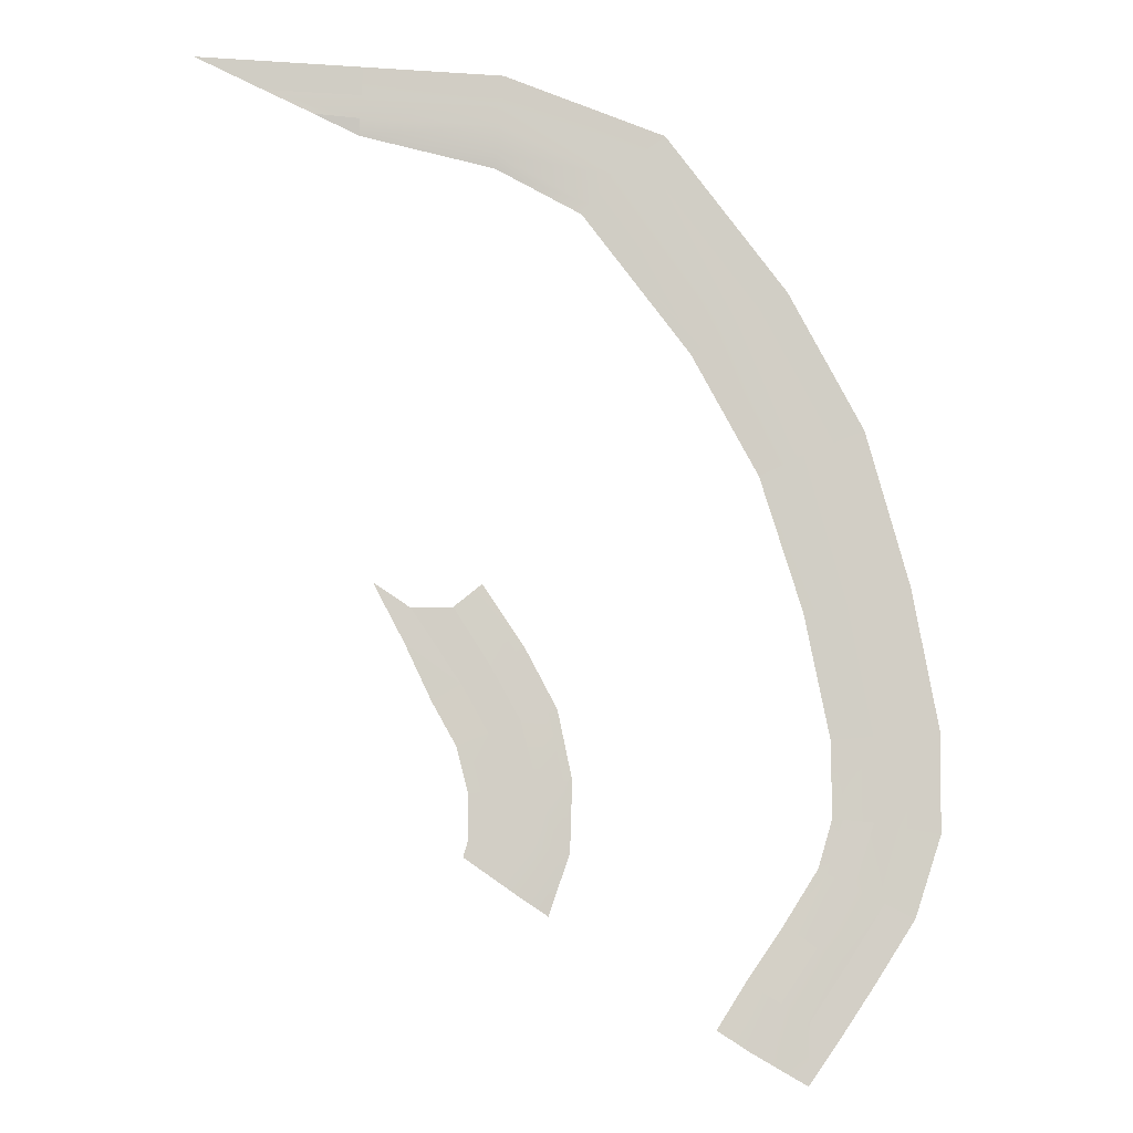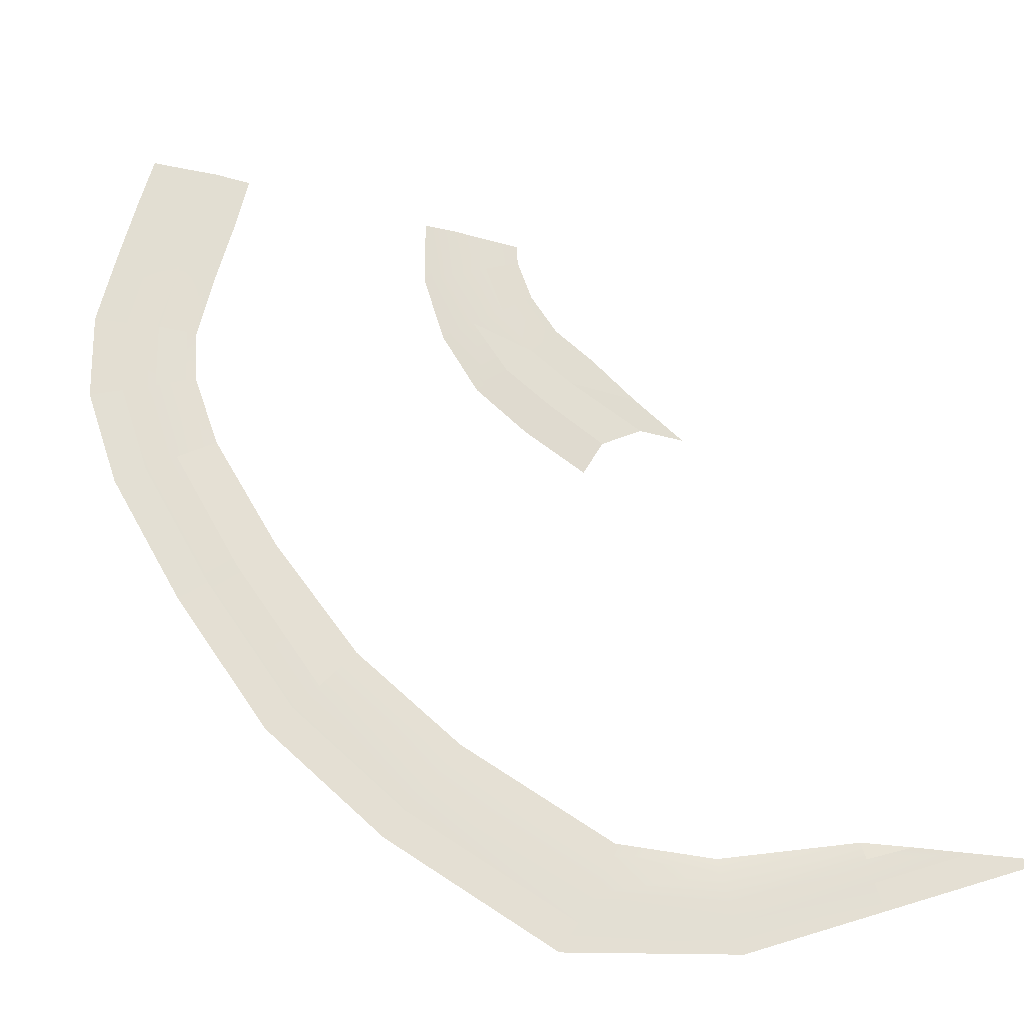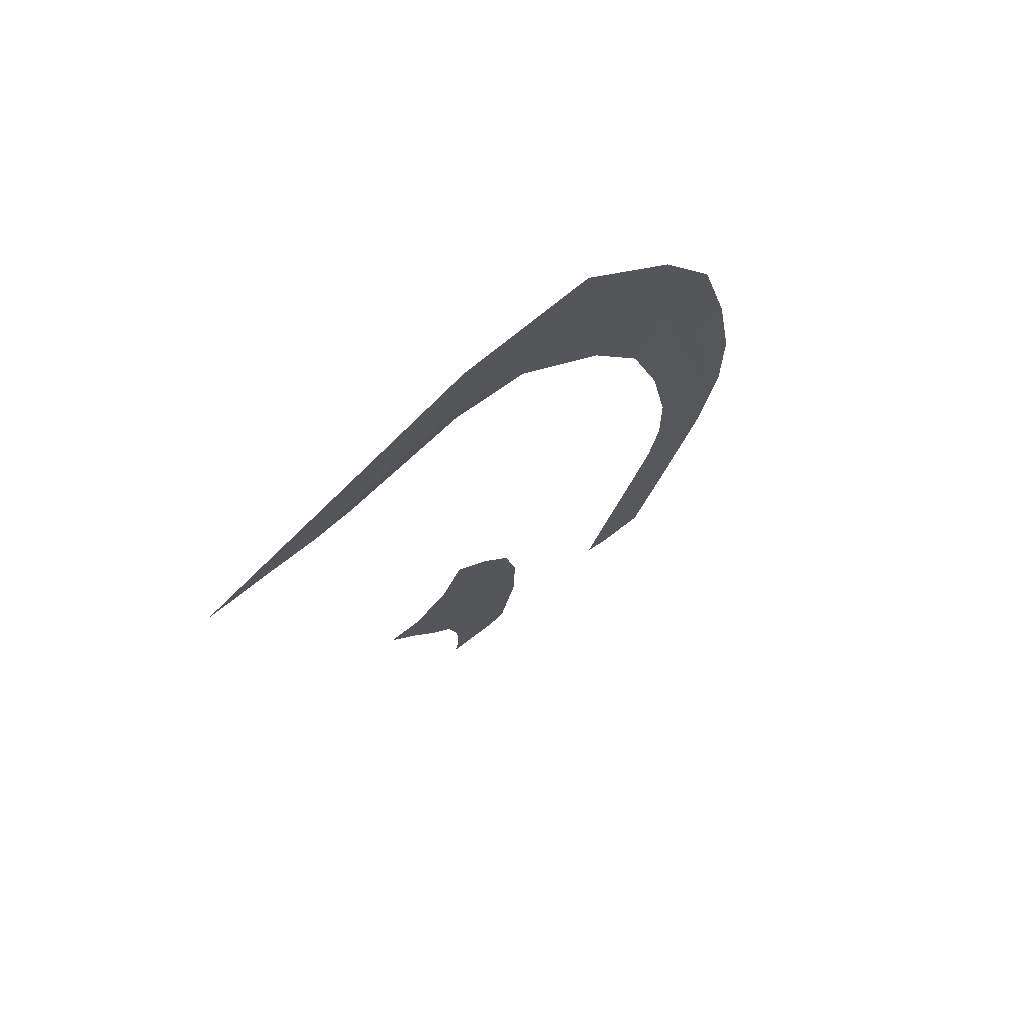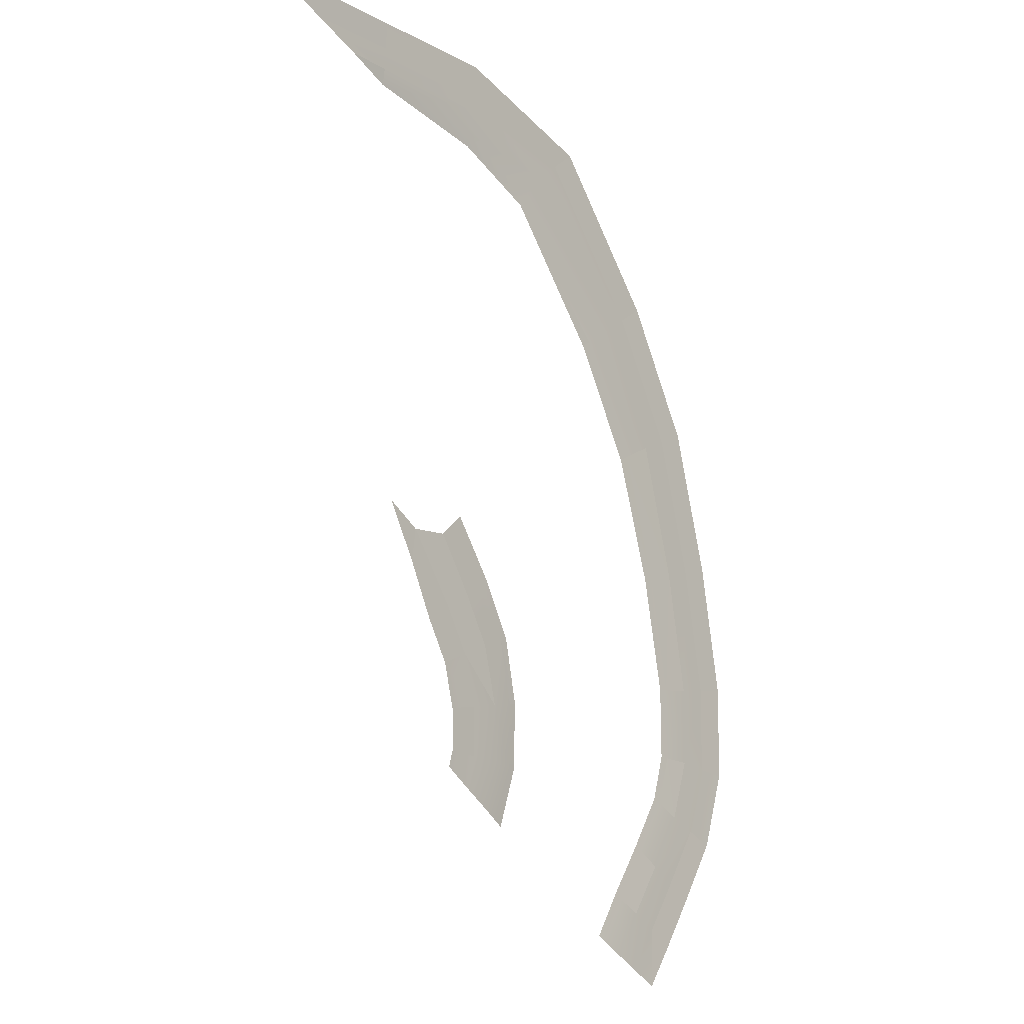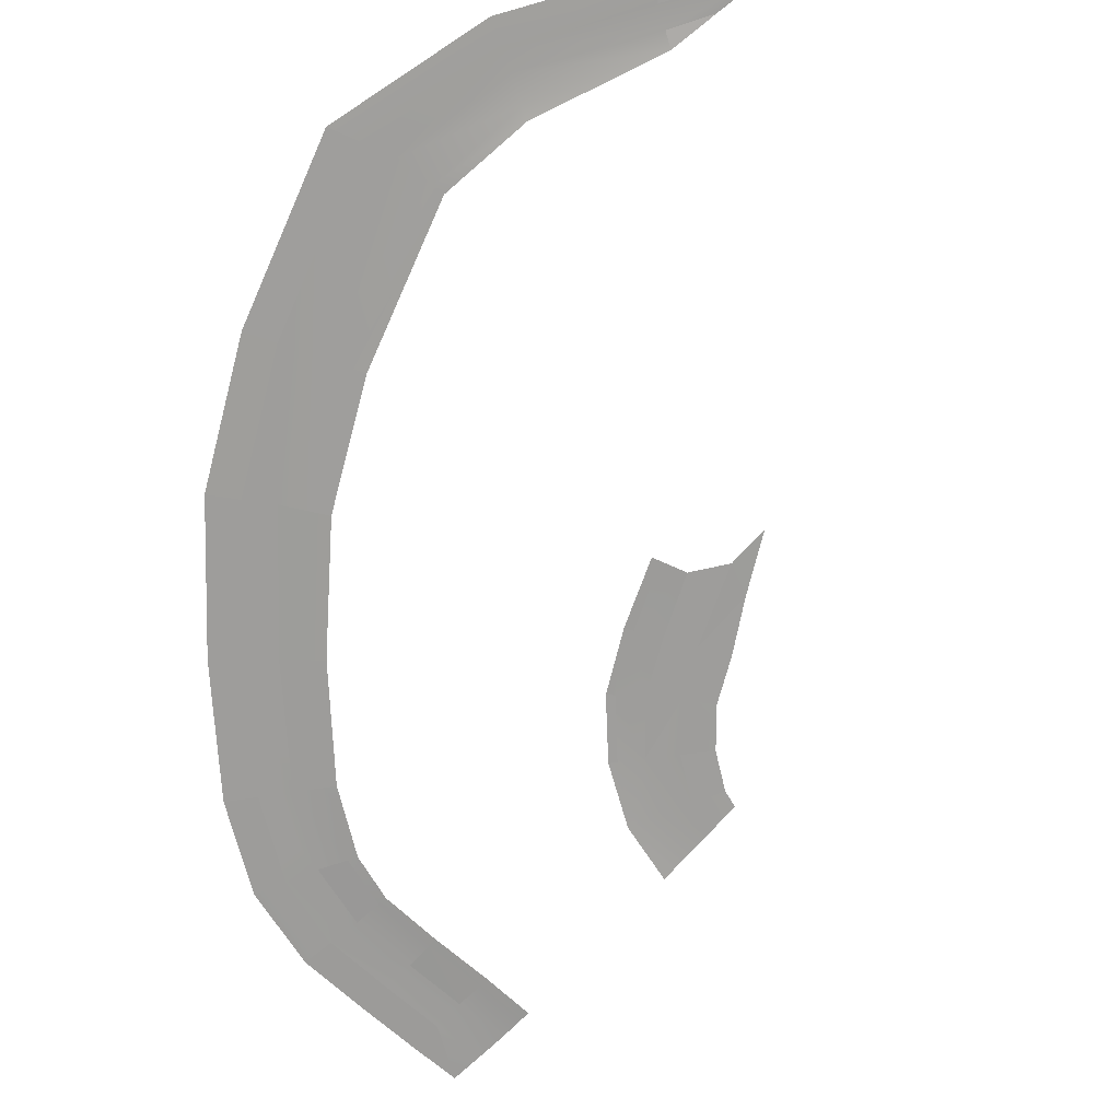
<metadata>
{"format":"obj","ext":"obj","renderer":"f3d","projection":"perspective","resolution":1024,"background":"white","views":[{"elev":-7.1,"azim":-6.2,"up":"+Y"},{"elev":67.8,"azim":161.5,"up":"+Z"},{"elev":70.5,"azim":-46.8,"up":"+Y"},{"elev":-12.1,"azim":-48.9,"up":"+Y"},{"elev":-70.6,"azim":-165.8,"up":"+Z"}]}
</metadata>
<code>
o polygon3
v 9025 3277 -20.4
v 9083 3239 -16.75
v 9242 3616 -20.4
v 9306 3578 -16.65
v 9527 4029 -20.4
v 9587 3987 -16.65
v 9786 4435 -20.4
v 9851 4398 -16.65
v 9973 4792 -16.65
v 1.005e+04 4290 -5.4
v 1.02e+04 4769 -5.4
v 1.027e+04 4180 -5.4
v 1.045e+04 4728 -5.4
v 1.05e+04 4071 -0.4
v 1.07e+04 4687 -0.4001
v 5674 1.016e+04 -5.401
v 6049 9988 -5.401
v 6395 9964 -5.401
v 6389 9834 -20.4
v 7429 9944 -5.401
v 7411 9723 -16.72
v 8287 9593 -5.401
v 8109 9362 -16.65
v 9185 8446 -5.401
v 8948 8290 -16.65
v 9710 7491 -5.4
v 9459 7368 -16.65
v 1.002e+04 6395 -5.4
v 9778 6335 -16.65
v 7319 6497 -20.4
v 7266 6454 -16.65
v 7628 6039 -20.4
v 7567 6002 -16.65
v 7804 5563 -16.65
v 7601 5500 -5.4
v 7720 5036 -5.4
v 7367 5407 -5.4
v 7471 5003 -5.4
v 7133 5313 -0.4001
v 7221 4969 -0.4001
v 7806 4091 -20.5
v 7963 4548 -20.4
v 7759 4121 -16.75
v 7904 4556 -16.65
v 7620 4213 -5.5
v 7727 4581 -5.4
v 7403 4364 -5.5
v 7477 4615 -5.4
v 7187 4515 -0.5003
v 7226 4649 -0.4001
v 9257 3126 -5.4
v 9475 3000 -5.4
v 9498 3466 -5.4
v 9703 3323 -5.4
v 9767 3862 -5.4
v 9975 3723 -5.4
v 1.018e+04 3585 -0.3999
v 9394 8584 -5.401
v 8681 9901 -0.4007
v 8484 9747 -5.401
v 7460 1.033e+04 -0.4012
v 7442 1.01e+04 -5.401
v 6412 1.036e+04 -0.4012
v 6403 1.014e+04 -5.401
v 5164 1.039e+04 -0.4012
v 9895 4799 -20.4
v 9970 5380 -16.65
v 9890 5373 -20.4
v 9698 6315 -20.4
v 9375 7327 -20.4
v 1.071e+04 5444 -0.4002
v 1.046e+04 5421 -5.4
v 1.021e+04 5399 -5.4
v 1.051e+04 6510 -0.4003
v 1.026e+04 6452 -5.4
v 9942 7587 -5.4
v 9603 8723 -0.4006
v 7107 6324 -5.4
v 7382 5893 -5.4
v 9692 2874 -0.4001
v 9909 3181 -0.3999
v 6522 6495 -0.2008
v 6755 6055 -0.2002
v 6797 6315 -5.401
v 7168 5764 -5.4
v 6953 5636 -0.4002
v 1.018e+04 7683 -0.4004
v 7914 5063 -16.65
v 7871 5583 -20.4
v 7979 5072 -20.4
v 8869 8238 -20.4
v 8050 9285 -20.4
v 7399 9619 -31.4
f 3 2 1
f 4 2 3
f 5 4 3
f 6 4 5
f 7 6 5
f 8 6 7
f 9 8 7
f 10 8 9
f 11 10 9
f 12 10 11
f 13 12 11
f 14 12 13
f 15 14 13
f 18 17 16
f 19 17 18
f 20 19 18
f 21 19 20
f 22 21 20
f 23 21 22
f 24 23 22
f 25 23 24
f 26 25 24
f 27 25 26
f 28 27 26
f 29 27 28
f 32 31 30
f 33 31 32
f 34 33 32
f 35 33 34
f 36 35 34
f 37 35 36
f 38 37 36
f 39 37 38
f 40 39 38
f 43 42 41
f 44 42 43
f 45 44 43
f 46 44 45
f 47 46 45
f 48 46 47
f 49 48 47
f 50 48 49
f 53 52 51
f 54 52 53
f 55 54 53
f 56 54 55
f 12 56 55
f 57 56 12
f 14 57 12
f 60 59 58
f 61 59 60
f 62 61 60
f 63 61 62
f 64 63 62
f 65 63 64
f 16 65 64
f 66 9 7
f 67 9 66
f 68 67 66
f 29 67 68
f 69 29 68
f 70 29 69
f 4 51 2
f 53 51 4
f 6 53 4
f 55 53 6
f 8 55 6
f 10 55 8
f 13 71 15
f 72 71 13
f 11 72 13
f 73 72 11
f 9 73 11
f 67 73 9
f 72 74 71
f 75 74 72
f 73 75 72
f 28 75 73
f 67 28 73
f 29 28 67
f 24 58 26
f 60 58 24
f 22 60 24
f 62 60 22
f 20 62 22
f 18 62 20
f 38 50 40
f 48 50 38
f 36 48 38
f 46 48 36
f 44 46 36
f 26 75 28
f 76 75 26
f 58 76 26
f 77 76 58
f 59 77 58
f 33 78 31
f 79 78 33
f 35 79 33
f 37 79 35
f 54 80 52
f 81 80 54
f 56 81 54
f 57 81 56
f 84 83 82
f 85 83 84
f 78 85 84
f 79 85 78
f 85 86 83
f 39 86 85
f 37 39 85
f 76 74 75
f 87 74 76
f 77 87 76
f 88 36 34
f 44 36 88
f 42 44 88
f 89 34 32
f 90 34 89
f 70 27 29
f 91 27 70
f 91 25 27
f 92 25 91
f 92 23 25
f 93 23 92
f 93 21 23
f 19 21 93
f 18 64 62
f 16 64 18
f 88 90 42
f 34 90 88
f 10 12 55
f 79 37 85

</code>
